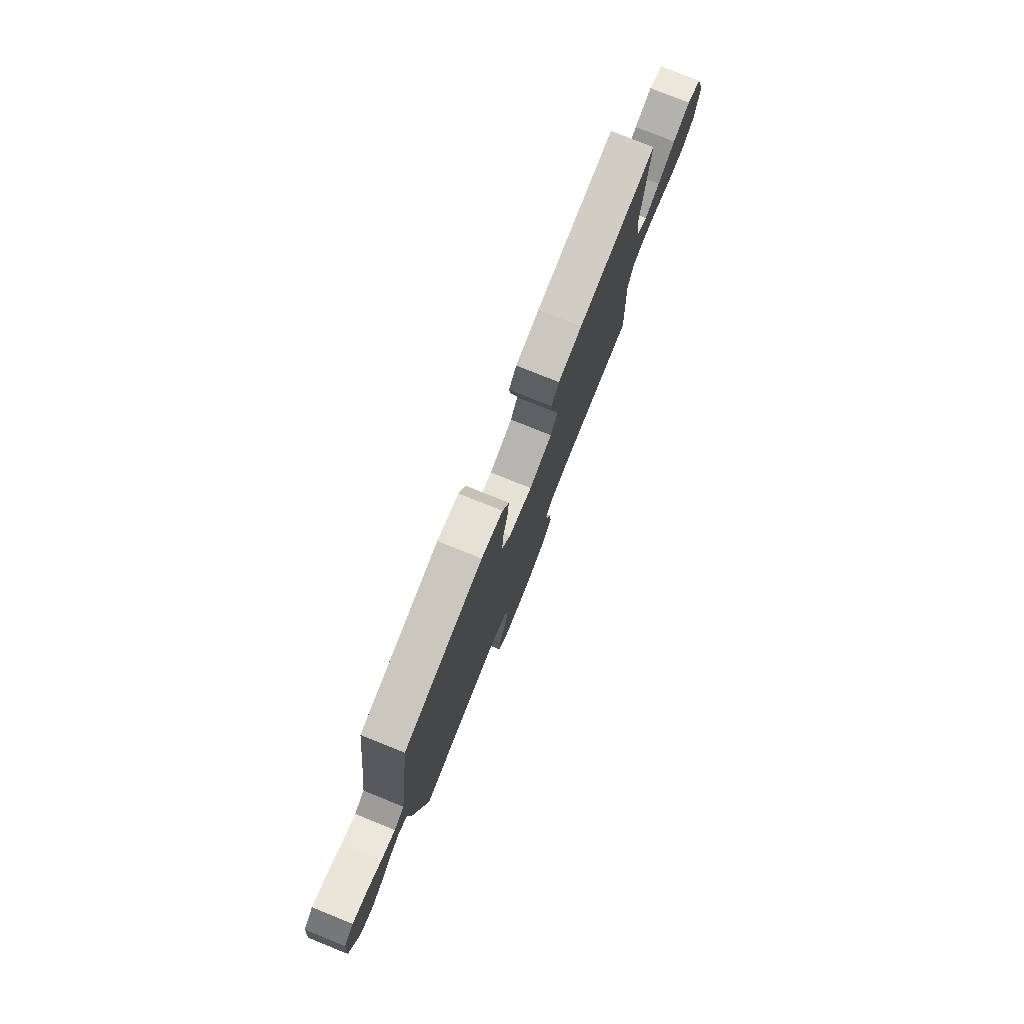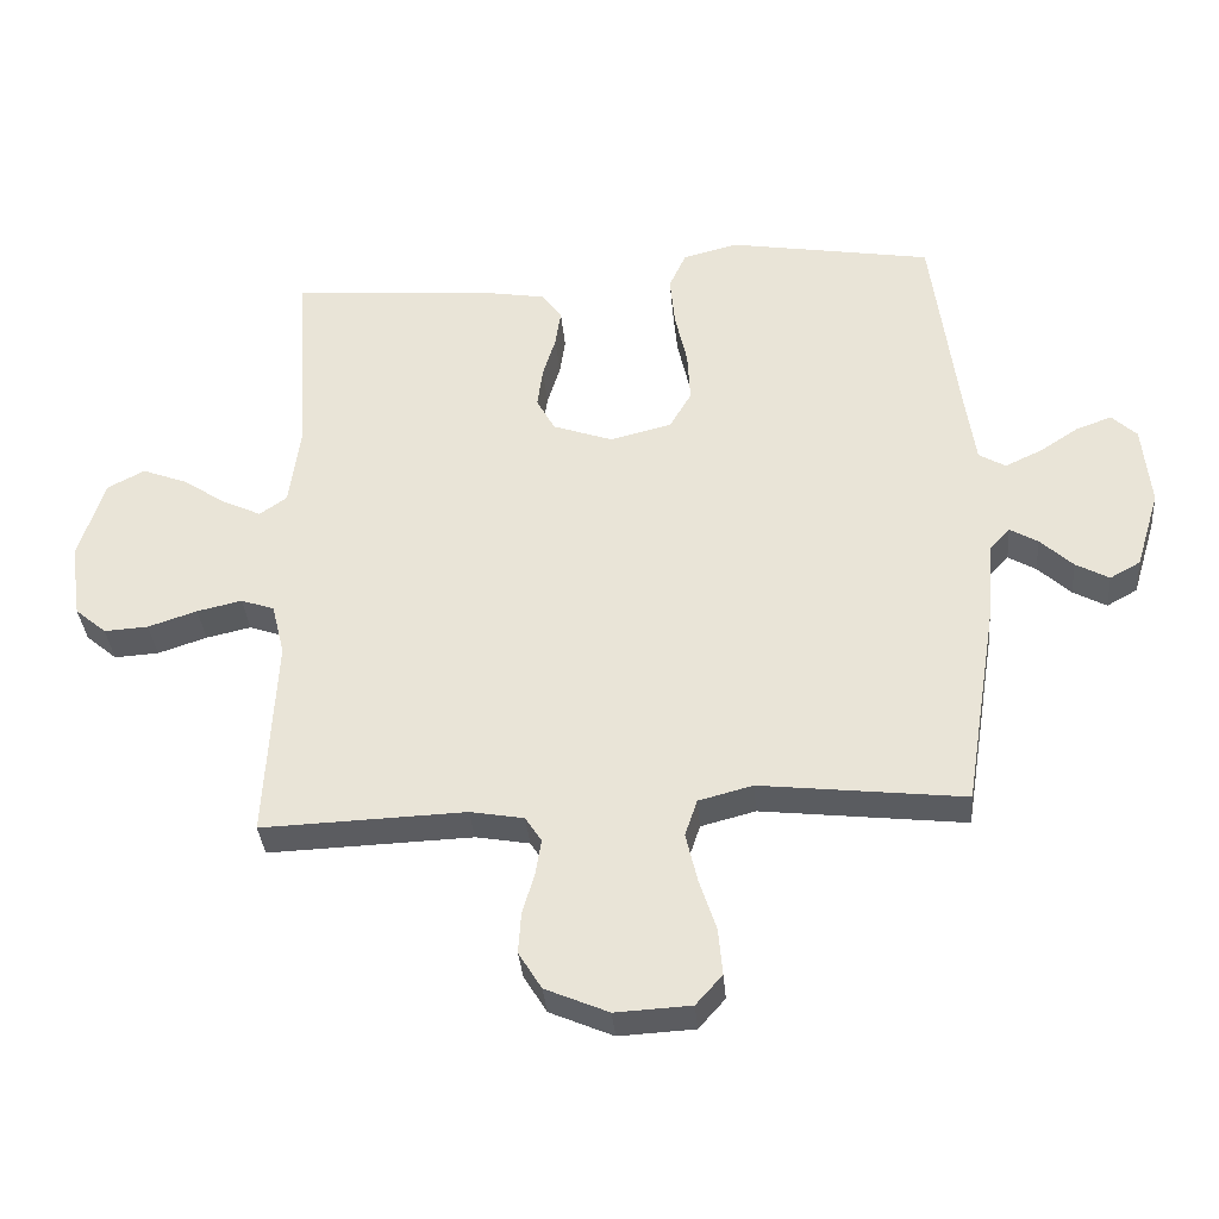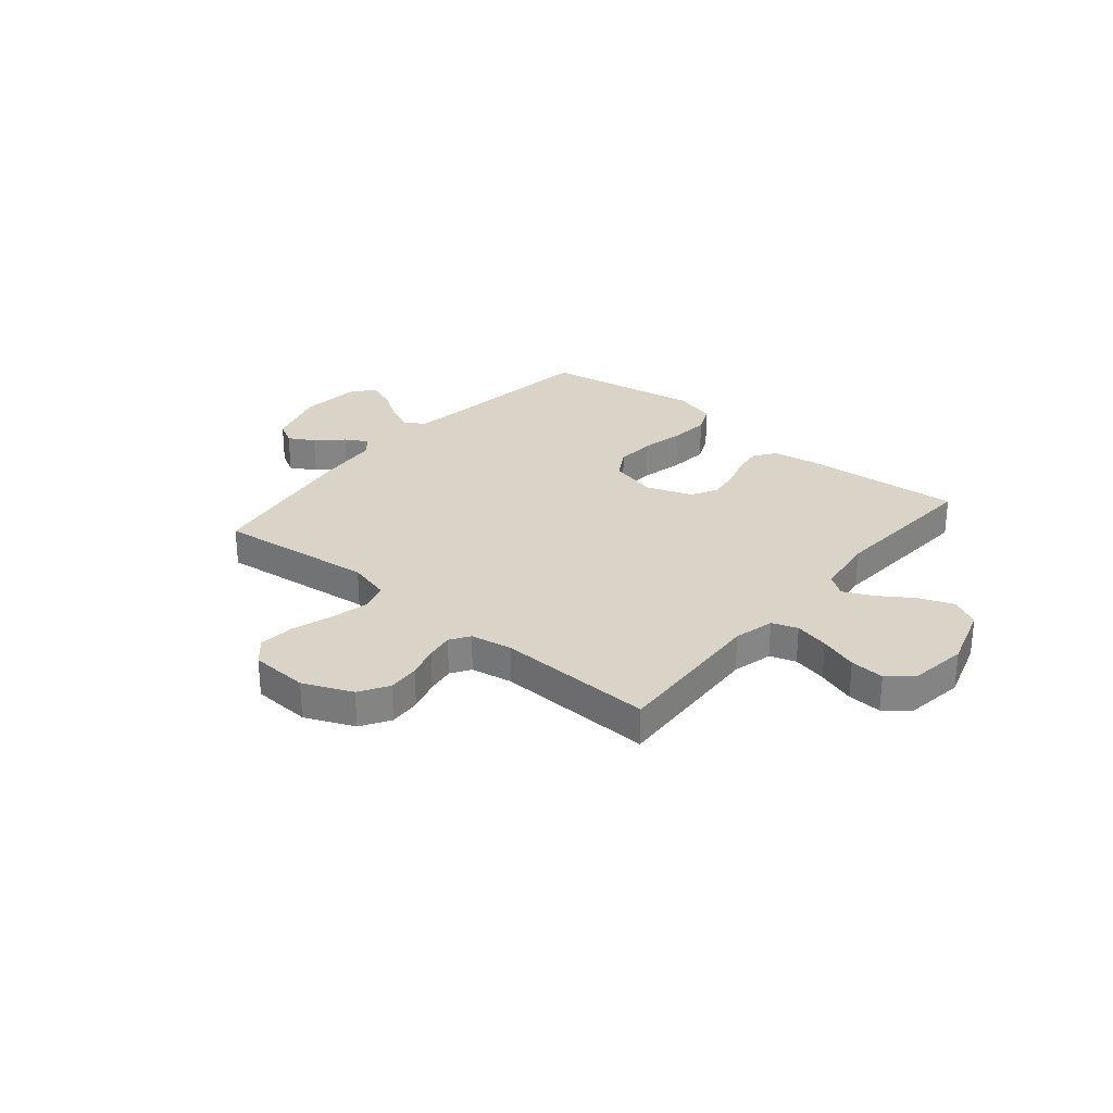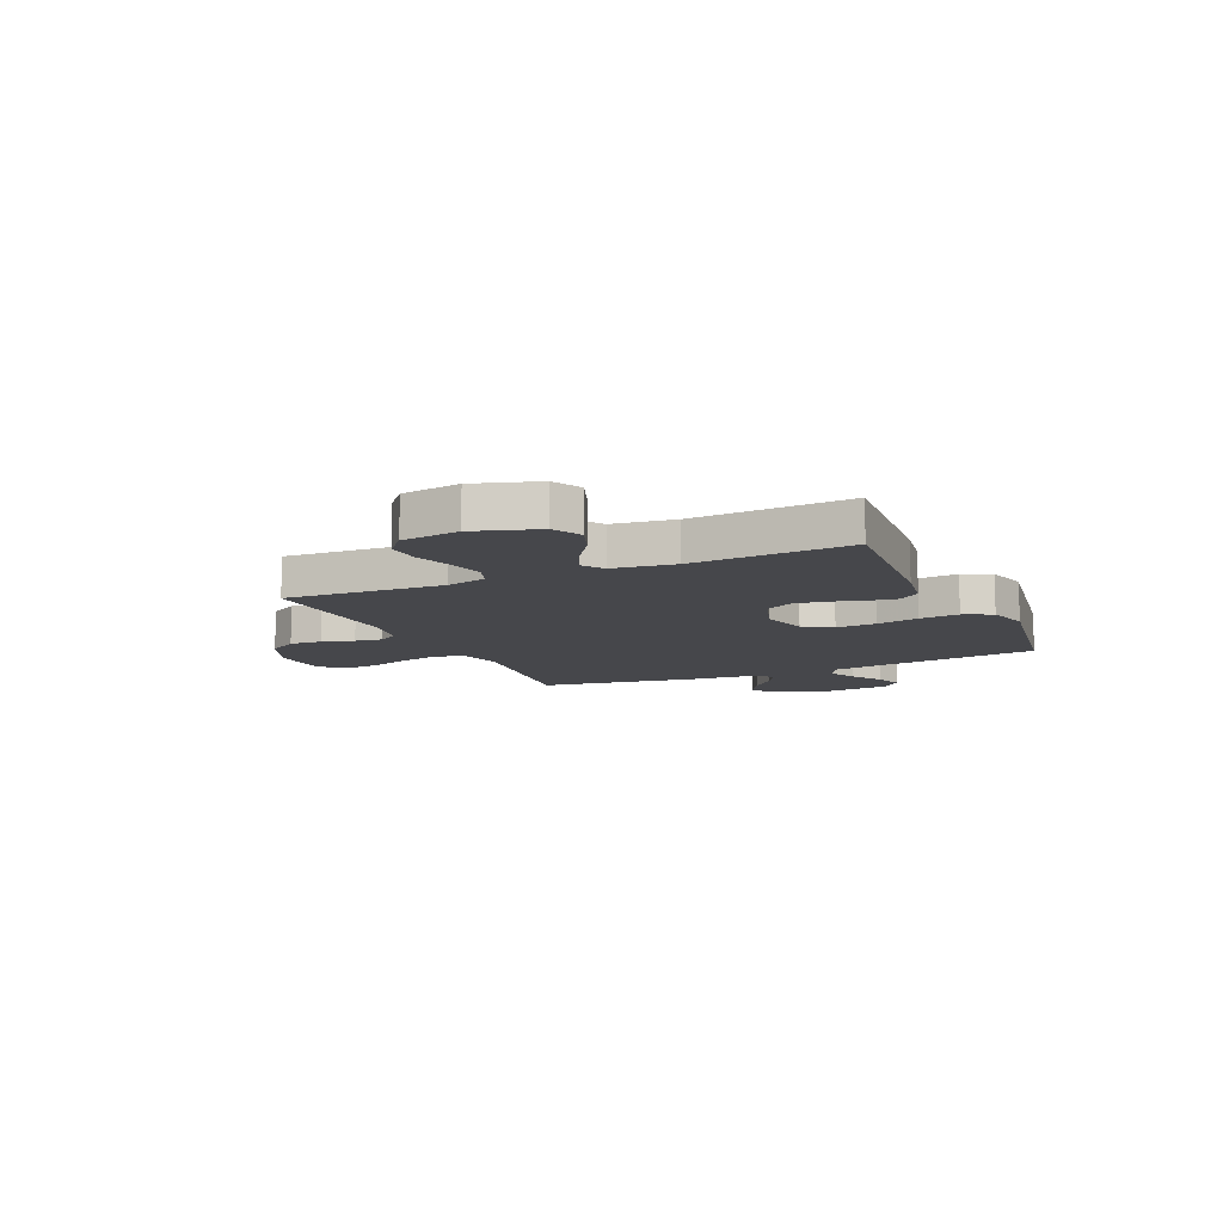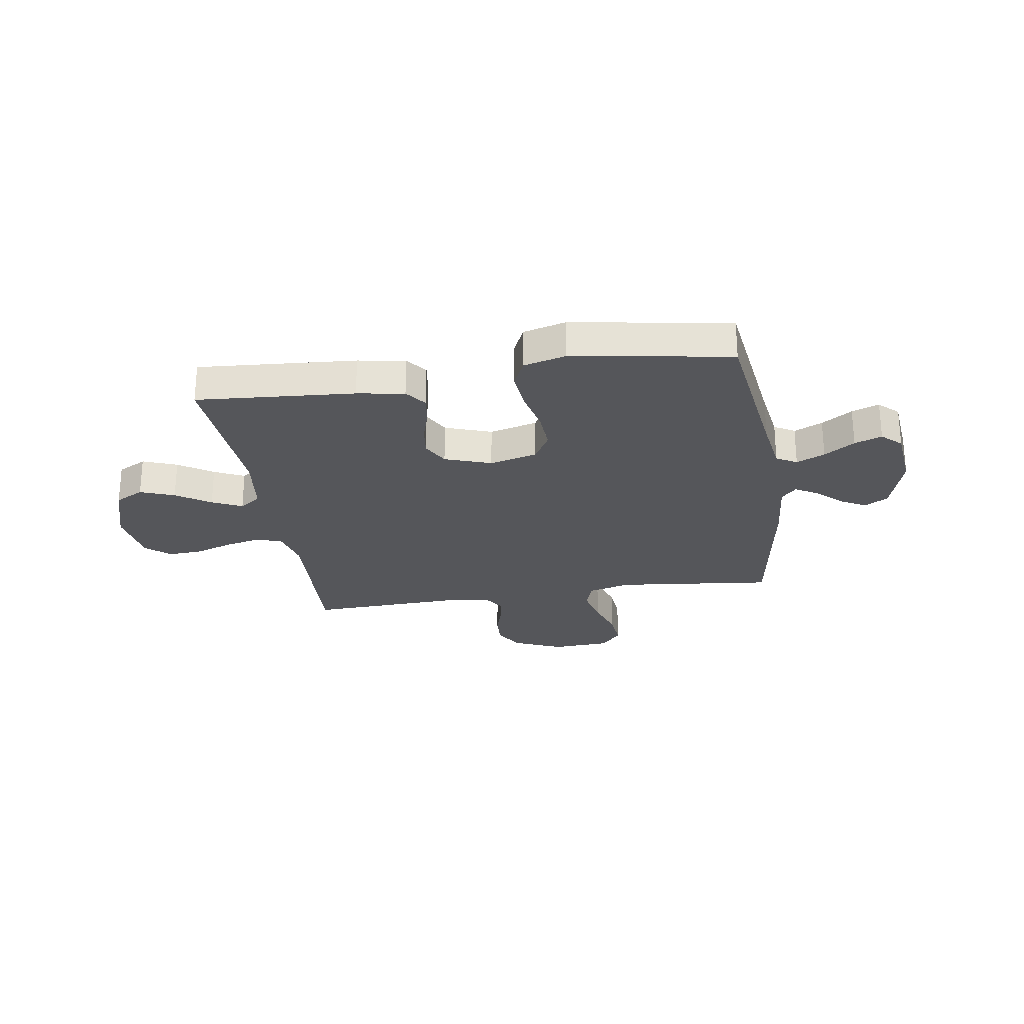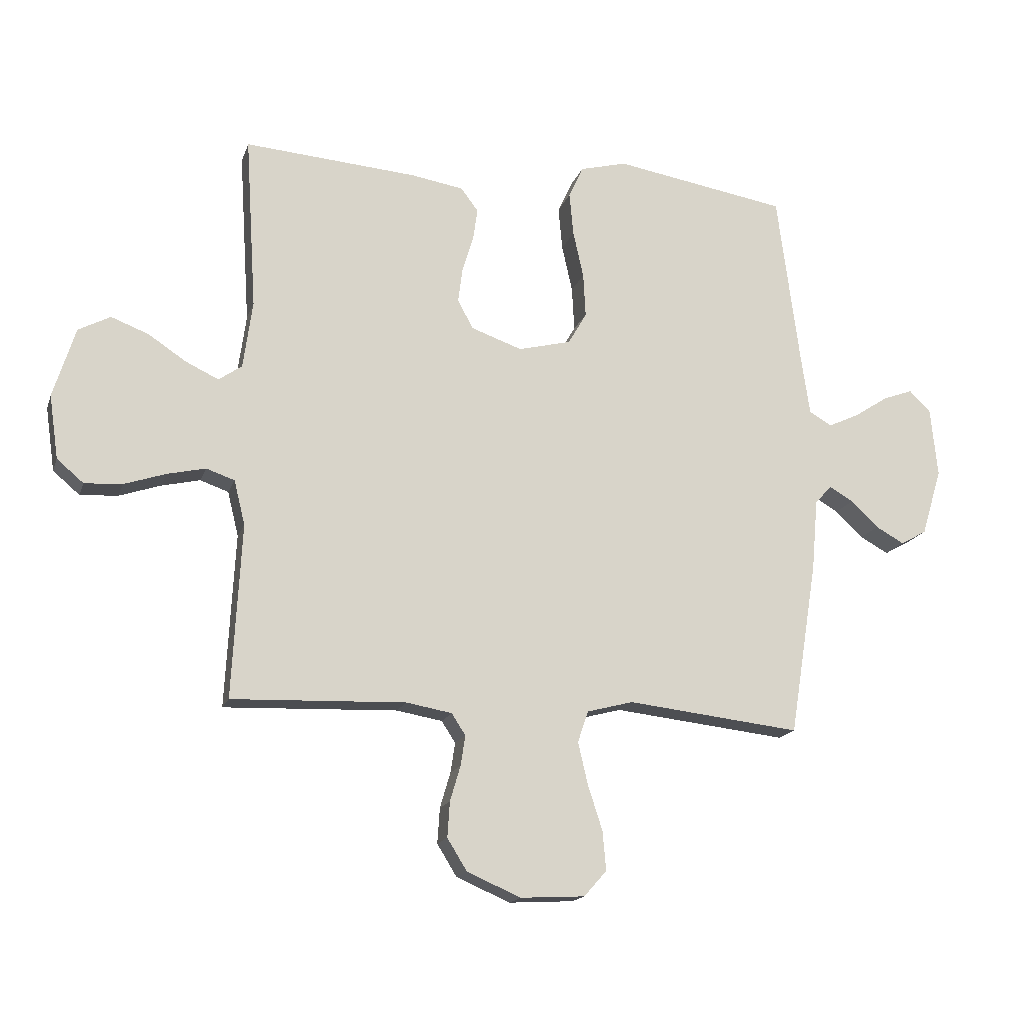
<metadata>
{"format":"obj","ext":"obj","renderer":"f3d","projection":"perspective","resolution":1024,"background":"white","views":[{"elev":78.8,"azim":111.9,"up":"+Z"},{"elev":-35.1,"azim":4.8,"up":"+Z"},{"elev":28.6,"azim":-140.1,"up":"+Y"},{"elev":-10.8,"azim":-65.8,"up":"+Y"},{"elev":-26.0,"azim":9.0,"up":"+Y"},{"elev":-16.4,"azim":-15.6,"up":"+Z"}]}
</metadata>
<code>
v 0.5 0.07 0.5
v 0.539 0.07 0.2
v 0.554 0.07 0.097
v 0.593 0.07 0.074
v 0.647 0.07 0.099
v 0.705 0.07 0.137
v 0.757 0.07 0.156
v 0.794 0.07 0.121
v 0.806 0.07 0
v 0.771 0.07 -0.116
v 0.726 0.07 -0.141
v 0.677 0.07 -0.114
v 0.629 0.07 -0.069
v 0.588 0.07 -0.045
v 0.559 0.07 -0.076
v 0.548 0.07 -0.2
v 0.5 0.07 -0.5
v 0.2 0.07 -0.466
v 0.12 0.07 -0.487
v 0.102 0.07 -0.541
v 0.119 0.07 -0.614
v 0.144 0.07 -0.691
v 0.15 0.07 -0.759
v 0.111 0.07 -0.803
v 0 0.07 -0.809
v -0.093 0.07 -0.769
v -0.127 0.07 -0.714
v -0.123 0.07 -0.653
v -0.105 0.07 -0.592
v -0.097 0.07 -0.54
v -0.121 0.07 -0.503
v -0.2 0.07 -0.489
v -0.5 0.07 -0.5
v -0.484 0.07 -0.2
v -0.503 0.07 -0.123
v -0.552 0.07 -0.106
v -0.618 0.07 -0.121
v -0.69 0.07 -0.145
v -0.755 0.07 -0.149
v -0.801 0.07 -0.11
v -0.817 0.07 0
v -0.779 0.07 0.121
v -0.724 0.07 0.15
v -0.659 0.07 0.125
v -0.594 0.07 0.082
v -0.537 0.07 0.055
v -0.497 0.07 0.083
v -0.481 0.07 0.2
v -0.5 0.07 0.5
v -0.2 0.07 0.477
v -0.11 0.07 0.462
v -0.08 0.07 0.422
v -0.088 0.07 0.367
v -0.107 0.07 0.305
v -0.115 0.07 0.245
v -0.088 0.07 0.195
v 0 0.07 0.164
v 0.091 0.07 0.187
v 0.123 0.07 0.242
v 0.119 0.07 0.318
v 0.101 0.07 0.399
v 0.094 0.07 0.474
v 0.119 0.07 0.529
v 0.2 0.07 0.55
v 0.5 0 0.5
v 0.539 0 0.2
v 0.554 0 0.097
v 0.593 0 0.074
v 0.647 0 0.099
v 0.705 0 0.137
v 0.757 0 0.156
v 0.794 0 0.121
v 0.806 0 0
v 0.771 0 -0.116
v 0.726 0 -0.141
v 0.677 0 -0.114
v 0.629 0 -0.069
v 0.588 0 -0.045
v 0.559 0 -0.076
v 0.548 0 -0.2
v 0.5 0 -0.5
v 0.2 0 -0.466
v 0.12 0 -0.487
v 0.102 0 -0.541
v 0.119 0 -0.614
v 0.144 0 -0.691
v 0.15 0 -0.759
v 0.111 0 -0.803
v 0 0 -0.809
v -0.093 0 -0.769
v -0.127 0 -0.714
v -0.123 0 -0.653
v -0.105 0 -0.592
v -0.097 0 -0.54
v -0.121 0 -0.503
v -0.2 0 -0.489
v -0.5 0 -0.5
v -0.484 0 -0.2
v -0.503 0 -0.123
v -0.552 0 -0.106
v -0.618 0 -0.121
v -0.69 0 -0.145
v -0.755 0 -0.149
v -0.801 0 -0.11
v -0.817 0 0
v -0.779 0 0.121
v -0.724 0 0.15
v -0.659 0 0.125
v -0.594 0 0.082
v -0.537 0 0.055
v -0.497 0 0.083
v -0.481 0 0.2
v -0.5 0 0.5
v -0.2 0 0.477
v -0.11 0 0.462
v -0.08 0 0.422
v -0.088 0 0.367
v -0.107 0 0.305
v -0.115 0 0.245
v -0.088 0 0.195
v 0 0 0.164
v 0.091 0 0.187
v 0.123 0 0.242
v 0.119 0 0.318
v 0.101 0 0.399
v 0.094 0 0.474
v 0.119 0 0.529
v 0.2 0 0.55
f 63 64 1 2
f 60 61 62 63
f 59 60 63 2
f 58 59 2 3
f 57 58 3 4
f 51 52 53 54
f 51 54 55
f 48 49 50 51
f 47 48 51 55
f 46 47 55 56
f 42 43 44 45
f 42 45 46
f 41 42 46
f 40 41 46
f 37 38 39 40
f 36 37 40 46
f 35 36 46 56
f 32 33 34
f 31 32 34 35
f 26 27 28 29
f 26 29 30
f 25 26 30
f 24 25 30
f 21 22 23 24
f 20 21 24 30
f 19 20 30 31
f 15 16 17 18
f 15 18 19 31
f 10 11 12 13
f 10 13 14
f 9 10 14
f 8 9 14
f 5 6 7 8
f 4 5 8 14
f 57 4 14 15
f 35 56 57
f 15 31 35 57
f 66 65 128 127
f 127 126 125 124
f 66 127 124 123
f 67 66 123 122
f 68 67 122 121
f 118 117 116 115
f 119 118 115
f 115 114 113 112
f 119 115 112 111
f 120 119 111 110
f 109 108 107 106
f 110 109 106
f 110 106 105
f 110 105 104
f 104 103 102 101
f 110 104 101 100
f 120 110 100 99
f 98 97 96
f 99 98 96 95
f 93 92 91 90
f 94 93 90
f 94 90 89
f 94 89 88
f 88 87 86 85
f 94 88 85 84
f 95 94 84 83
f 82 81 80 79
f 95 83 82 79
f 77 76 75 74
f 78 77 74
f 78 74 73
f 78 73 72
f 72 71 70 69
f 78 72 69 68
f 79 78 68 121
f 121 120 99
f 121 99 95 79
f 1 65 66 2
f 2 66 67 3
f 3 67 68 4
f 4 68 69 5
f 5 69 70 6
f 6 70 71 7
f 7 71 72 8
f 8 72 73 9
f 9 73 74 10
f 10 74 75 11
f 11 75 76 12
f 12 76 77 13
f 13 77 78 14
f 14 78 79 15
f 15 79 80 16
f 16 80 81 17
f 17 81 82 18
f 18 82 83 19
f 19 83 84 20
f 20 84 85 21
f 21 85 86 22
f 22 86 87 23
f 23 87 88 24
f 24 88 89 25
f 25 89 90 26
f 26 90 91 27
f 27 91 92 28
f 28 92 93 29
f 29 93 94 30
f 30 94 95 31
f 31 95 96 32
f 32 96 97 33
f 33 97 98 34
f 34 98 99 35
f 35 99 100 36
f 36 100 101 37
f 37 101 102 38
f 38 102 103 39
f 39 103 104 40
f 40 104 105 41
f 41 105 106 42
f 42 106 107 43
f 43 107 108 44
f 44 108 109 45
f 45 109 110 46
f 46 110 111 47
f 47 111 112 48
f 48 112 113 49
f 49 113 114 50
f 50 114 115 51
f 51 115 116 52
f 52 116 117 53
f 53 117 118 54
f 54 118 119 55
f 55 119 120 56
f 56 120 121 57
f 57 121 122 58
f 58 122 123 59
f 59 123 124 60
f 60 124 125 61
f 61 125 126 62
f 62 126 127 63
f 63 127 128 64
f 64 128 65 1

</code>
